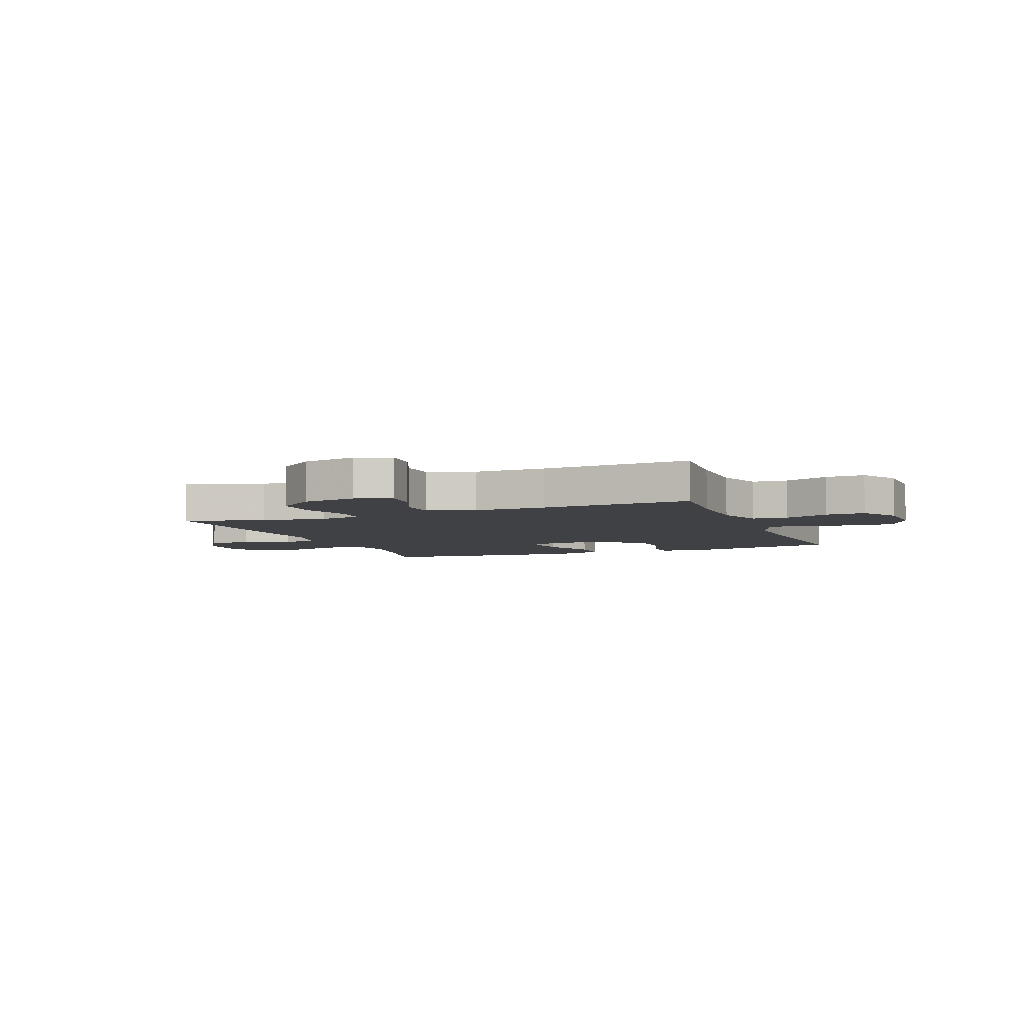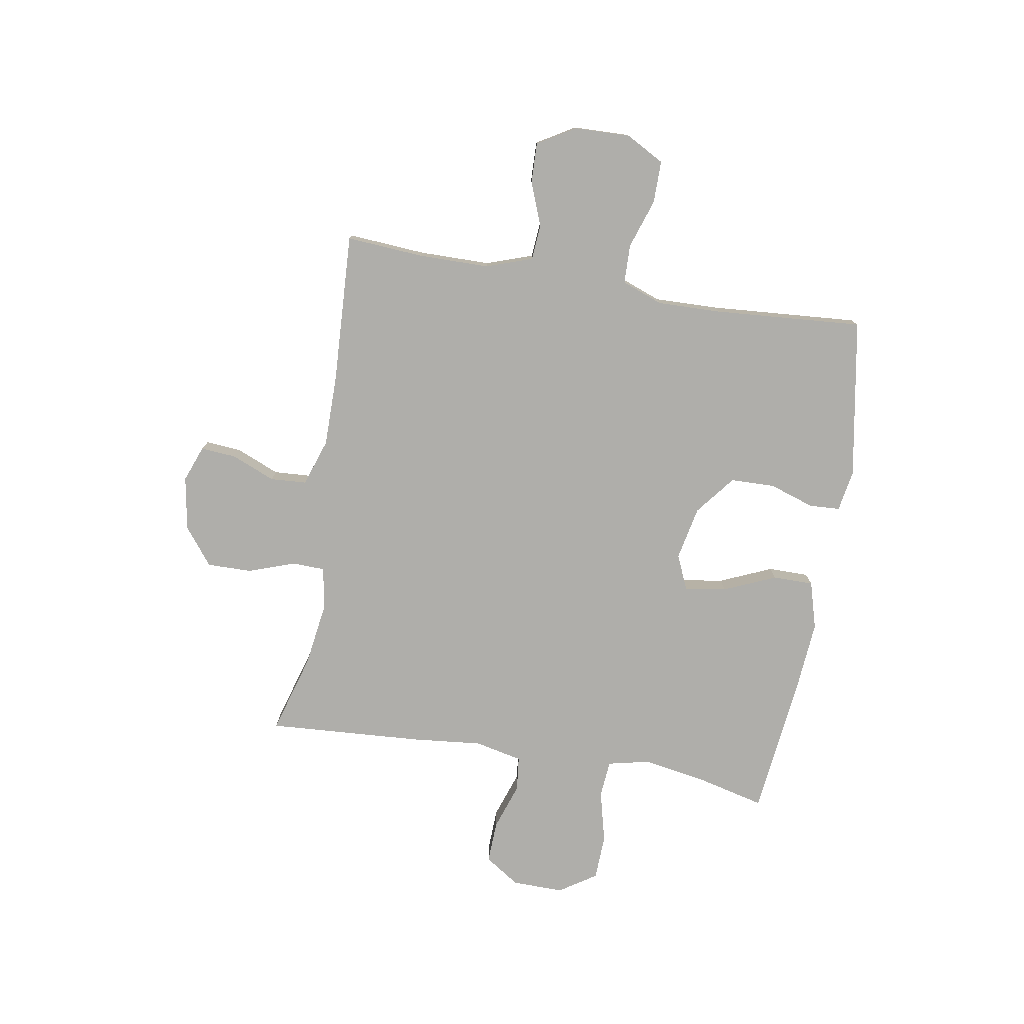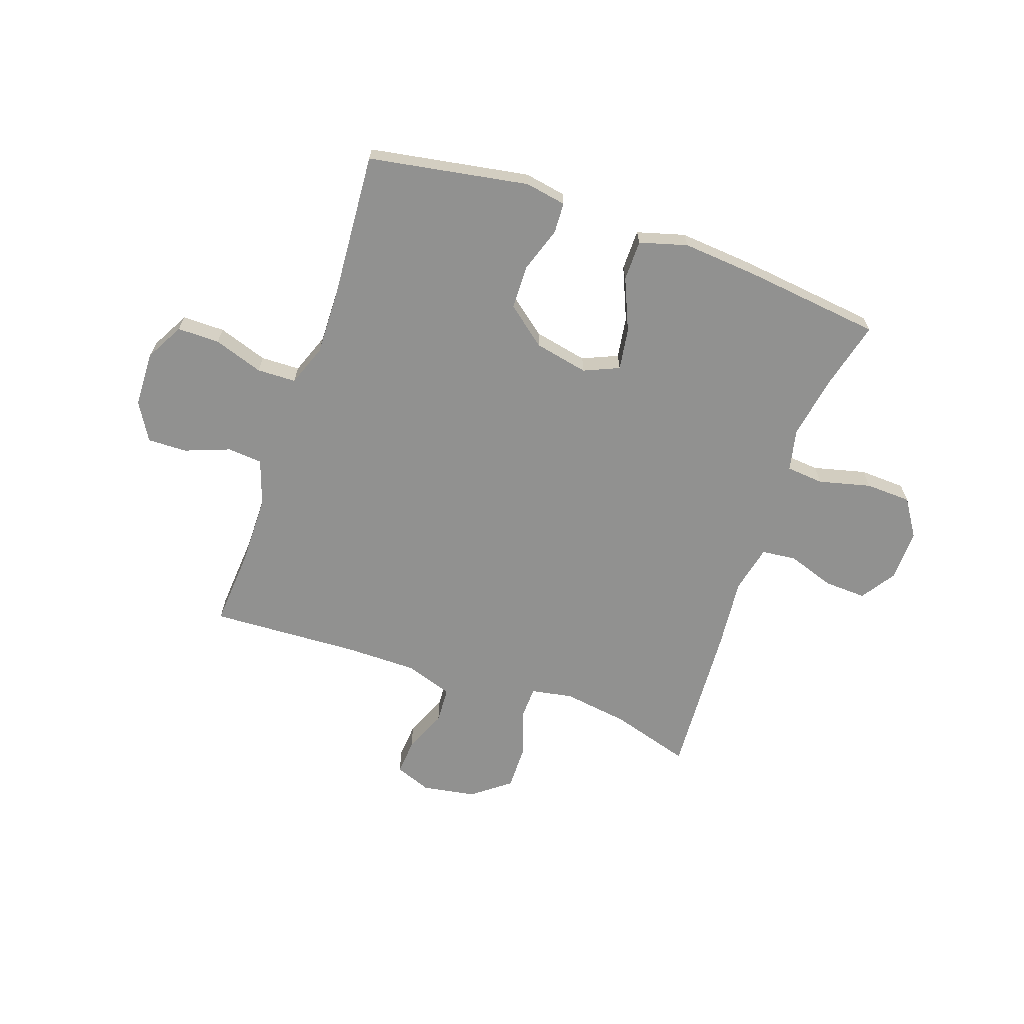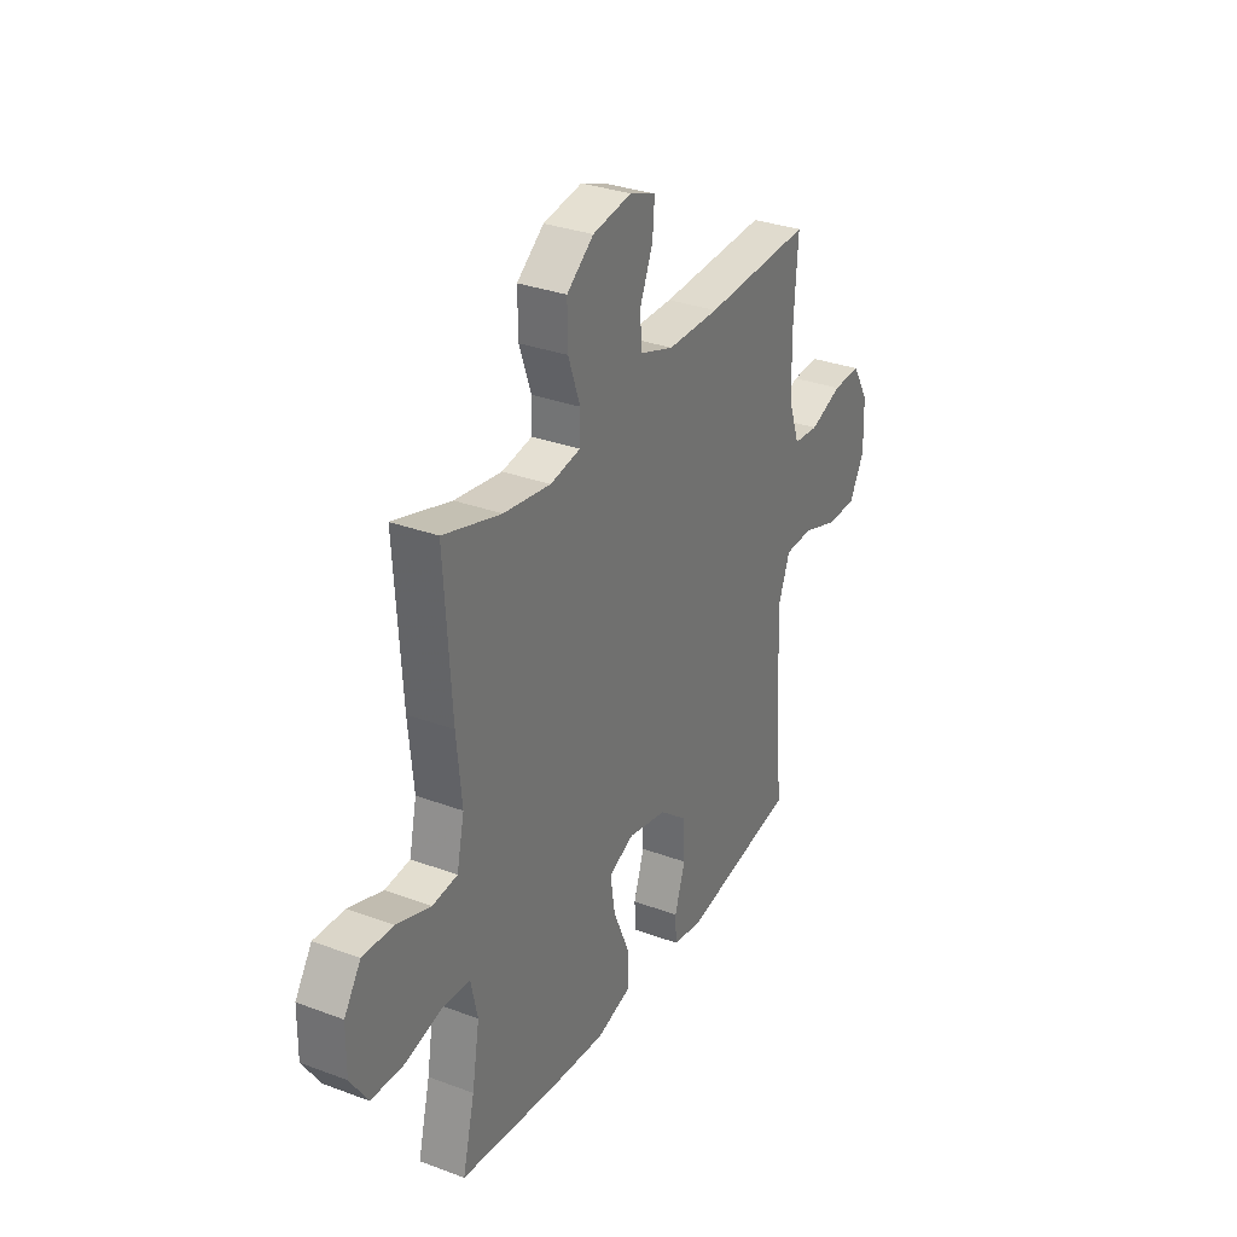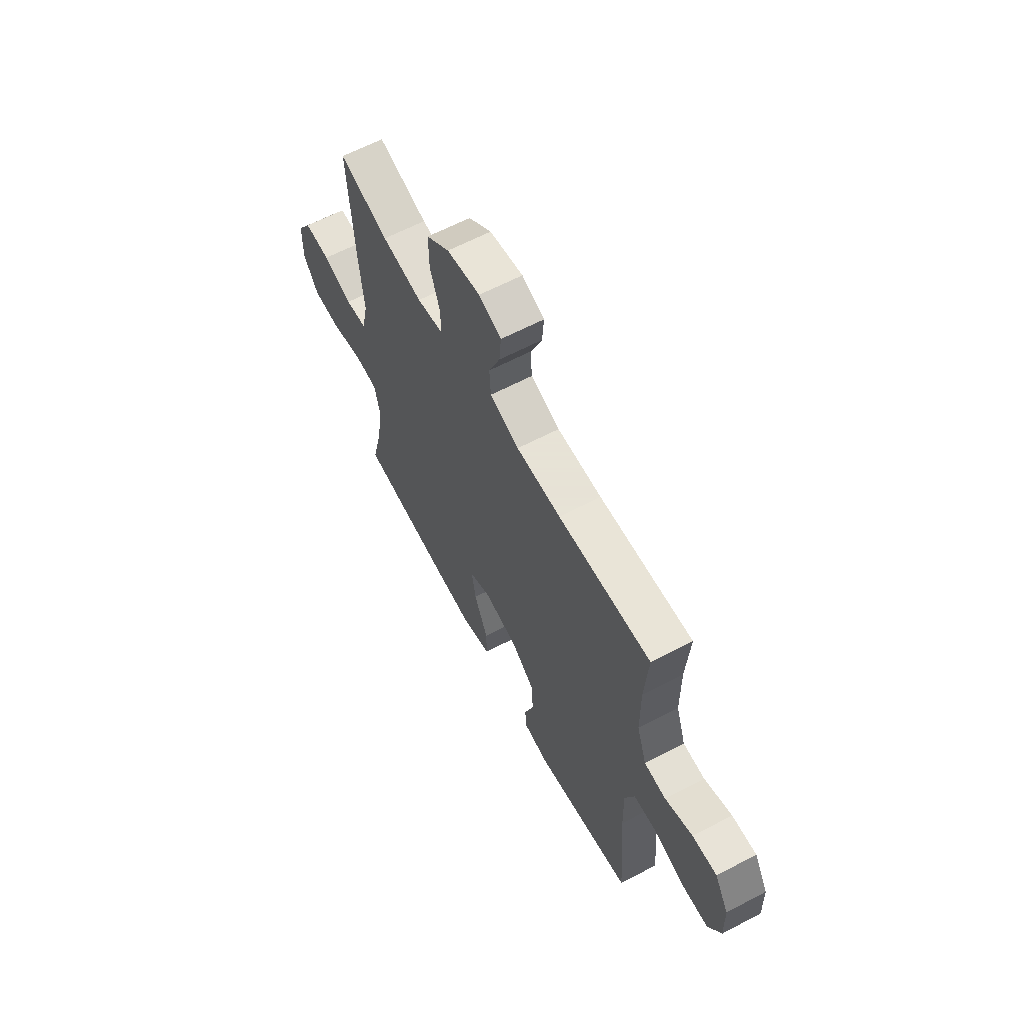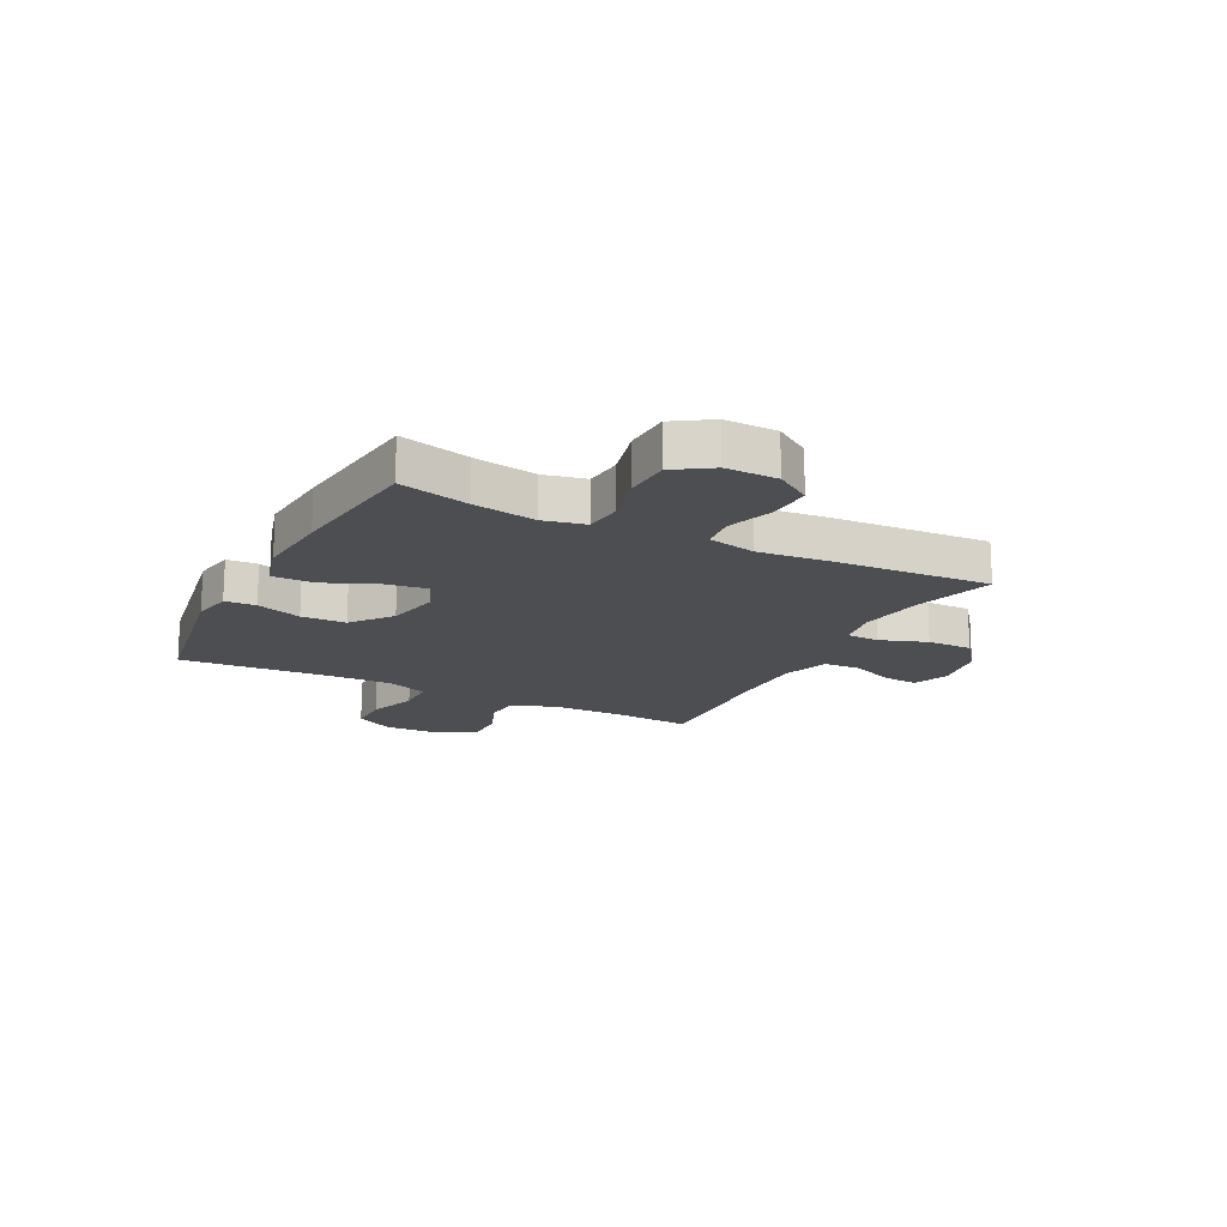
<metadata>
{"format":"obj","ext":"obj","renderer":"f3d","projection":"perspective","resolution":1024,"background":"white","views":[{"elev":-5.6,"azim":21.6,"up":"+Y"},{"elev":-77.6,"azim":80.4,"up":"+Y"},{"elev":-65.9,"azim":160.7,"up":"+Y"},{"elev":31.5,"azim":-62.1,"up":"+Z"},{"elev":62.8,"azim":62.0,"up":"+Z"},{"elev":-16.9,"azim":-117.2,"up":"+Y"}]}
</metadata>
<code>
v -0.5 0.07 0.5
v -0.354 0.07 0.457
v -0.235 0.07 0.44
v -0.159 0.07 0.454
v -0.157 0.07 0.513
v -0.187 0.07 0.598
v -0.188 0.07 0.68
v -0.12 0.07 0.733
v -0.022 0.07 0.75
v 0.044 0.07 0.725
v 0.039 0.07 0.661
v 0.006 0.07 0.581
v 0.01 0.07 0.515
v 0.096 0.07 0.486
v 0.227 0.07 0.486
v 0.5 0.07 0.5
v 0.49 0.07 0.359
v 0.491 0.07 0.23
v 0.52 0.07 0.146
v 0.584 0.07 0.141
v 0.665 0.07 0.172
v 0.737 0.07 0.174
v 0.778 0.07 0.105
v 0.781 0.07 0.004
v 0.743 0.07 -0.066
v 0.666 0.07 -0.066
v 0.576 0.07 -0.036
v 0.505 0.07 -0.038
v 0.477 0.07 -0.113
v 0.48 0.07 -0.23
v 0.5 0.07 -0.5
v 0.209 0.07 -0.551
v 0.134 0.07 -0.538
v 0.131 0.07 -0.482
v 0.158 0.07 -0.4
v 0.156 0.07 -0.319
v 0.084 0.07 -0.262
v -0.014 0.07 -0.242
v -0.078 0.07 -0.27
v -0.066 0.07 -0.346
v -0.025 0.07 -0.441
v -0.025 0.07 -0.515
v -0.112 0.07 -0.54
v -0.249 0.07 -0.529
v -0.5 0.07 -0.5
v -0.469 0.07 -0.374
v -0.45 0.07 -0.26
v -0.467 0.07 -0.184
v -0.535 0.07 -0.178
v -0.63 0.07 -0.202
v -0.713 0.07 -0.199
v -0.757 0.07 -0.132
v -0.756 0.07 -0.038
v -0.714 0.07 0.026
v -0.637 0.07 0.023
v -0.551 0.07 -0.006
v -0.488 0.07 0.001
v -0.469 0.07 0.088
v -0.482 0.07 0.218
v -0.5 0 0.5
v -0.354 0 0.457
v -0.235 0 0.44
v -0.159 0 0.454
v -0.157 0 0.513
v -0.187 0 0.598
v -0.188 0 0.68
v -0.12 0 0.733
v -0.022 0 0.75
v 0.044 0 0.725
v 0.039 0 0.661
v 0.006 0 0.581
v 0.01 0 0.515
v 0.096 0 0.486
v 0.227 0 0.486
v 0.5 0 0.5
v 0.49 0 0.359
v 0.491 0 0.23
v 0.52 0 0.146
v 0.584 0 0.141
v 0.665 0 0.172
v 0.737 0 0.174
v 0.778 0 0.105
v 0.781 0 0.004
v 0.743 0 -0.066
v 0.666 0 -0.066
v 0.576 0 -0.036
v 0.505 0 -0.038
v 0.477 0 -0.113
v 0.48 0 -0.23
v 0.5 0 -0.5
v 0.209 0 -0.551
v 0.134 0 -0.538
v 0.131 0 -0.482
v 0.158 0 -0.4
v 0.156 0 -0.319
v 0.084 0 -0.262
v -0.014 0 -0.242
v -0.078 0 -0.27
v -0.066 0 -0.346
v -0.025 0 -0.441
v -0.025 0 -0.515
v -0.112 0 -0.54
v -0.249 0 -0.529
v -0.5 0 -0.5
v -0.469 0 -0.374
v -0.45 0 -0.26
v -0.467 0 -0.184
v -0.535 0 -0.178
v -0.63 0 -0.202
v -0.713 0 -0.199
v -0.757 0 -0.132
v -0.756 0 -0.038
v -0.714 0 0.026
v -0.637 0 0.023
v -0.551 0 -0.006
v -0.488 0 0.001
v -0.469 0 0.088
v -0.482 0 0.218
f 58 59 1 2
f 57 58 2 3
f 53 54 55 56
f 53 56 57
f 52 53 57
f 49 50 51 52
f 48 49 52 57
f 47 48 57 3
f 43 44 45 46
f 40 41 42 43
f 39 40 43 46
f 38 39 46 47
f 32 33 34 35
f 30 31 32 35
f 29 30 35 36
f 28 29 36 37
f 24 25 26 27
f 24 27 28
f 23 24 28
f 20 21 22 23
f 19 20 23 28
f 18 19 28 37
f 15 16 17
f 14 15 17 18
f 13 14 18 37
f 9 10 11 12
f 9 12 13
f 5 6 7 8
f 4 5 8 9
f 38 47 3 4
f 13 37 38
f 4 9 13 38
f 61 60 118 117
f 62 61 117 116
f 115 114 113 112
f 116 115 112
f 116 112 111
f 111 110 109 108
f 116 111 108 107
f 62 116 107 106
f 105 104 103 102
f 102 101 100 99
f 105 102 99 98
f 106 105 98 97
f 94 93 92 91
f 94 91 90 89
f 95 94 89 88
f 96 95 88 87
f 86 85 84 83
f 87 86 83
f 87 83 82
f 82 81 80 79
f 87 82 79 78
f 96 87 78 77
f 76 75 74
f 77 76 74 73
f 96 77 73 72
f 71 70 69 68
f 72 71 68
f 67 66 65 64
f 68 67 64 63
f 63 62 106 97
f 97 96 72
f 97 72 68 63
f 1 60 61 2
f 2 61 62 3
f 3 62 63 4
f 4 63 64 5
f 5 64 65 6
f 6 65 66 7
f 7 66 67 8
f 8 67 68 9
f 9 68 69 10
f 10 69 70 11
f 11 70 71 12
f 12 71 72 13
f 13 72 73 14
f 14 73 74 15
f 15 74 75 16
f 16 75 76 17
f 17 76 77 18
f 18 77 78 19
f 19 78 79 20
f 20 79 80 21
f 21 80 81 22
f 22 81 82 23
f 23 82 83 24
f 24 83 84 25
f 25 84 85 26
f 26 85 86 27
f 27 86 87 28
f 28 87 88 29
f 29 88 89 30
f 30 89 90 31
f 31 90 91 32
f 32 91 92 33
f 33 92 93 34
f 34 93 94 35
f 35 94 95 36
f 36 95 96 37
f 37 96 97 38
f 38 97 98 39
f 39 98 99 40
f 40 99 100 41
f 41 100 101 42
f 42 101 102 43
f 43 102 103 44
f 44 103 104 45
f 45 104 105 46
f 46 105 106 47
f 47 106 107 48
f 48 107 108 49
f 49 108 109 50
f 50 109 110 51
f 51 110 111 52
f 52 111 112 53
f 53 112 113 54
f 54 113 114 55
f 55 114 115 56
f 56 115 116 57
f 57 116 117 58
f 58 117 118 59
f 59 118 60 1

</code>
